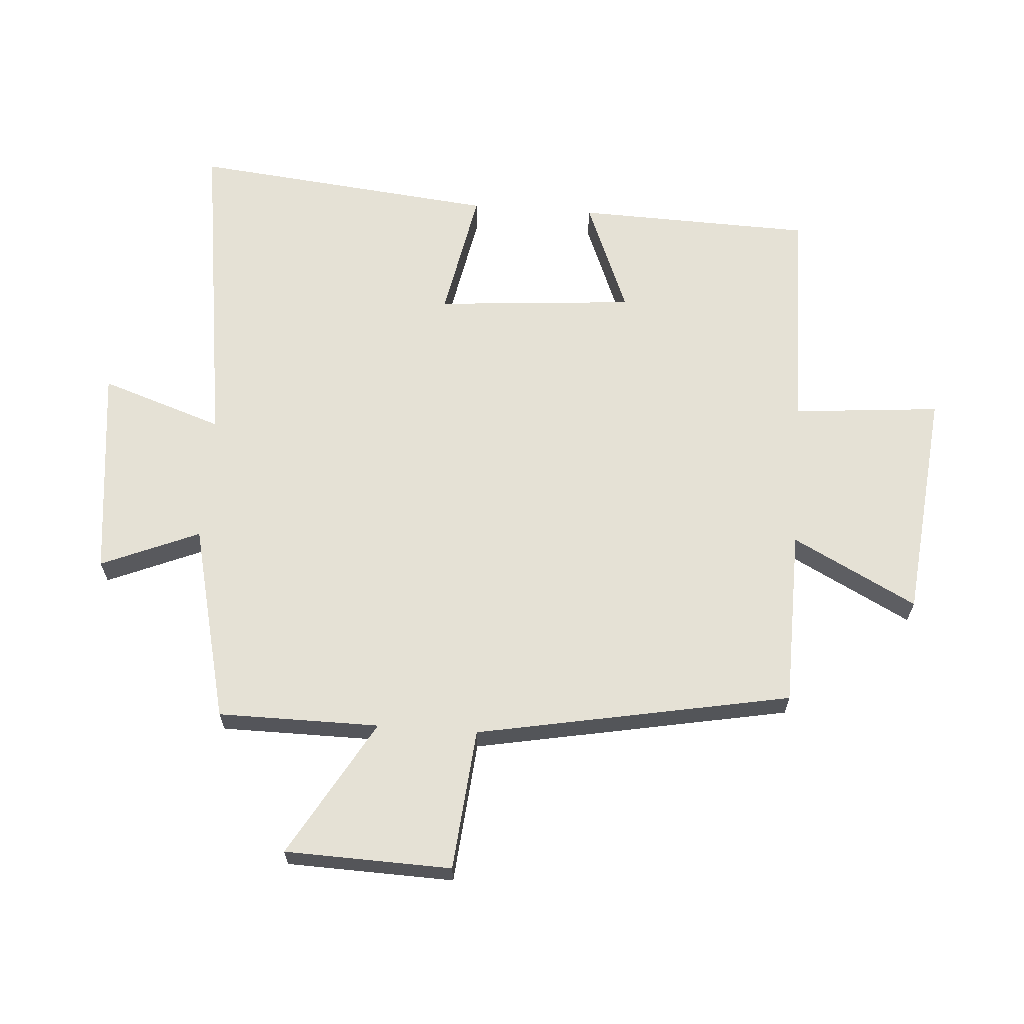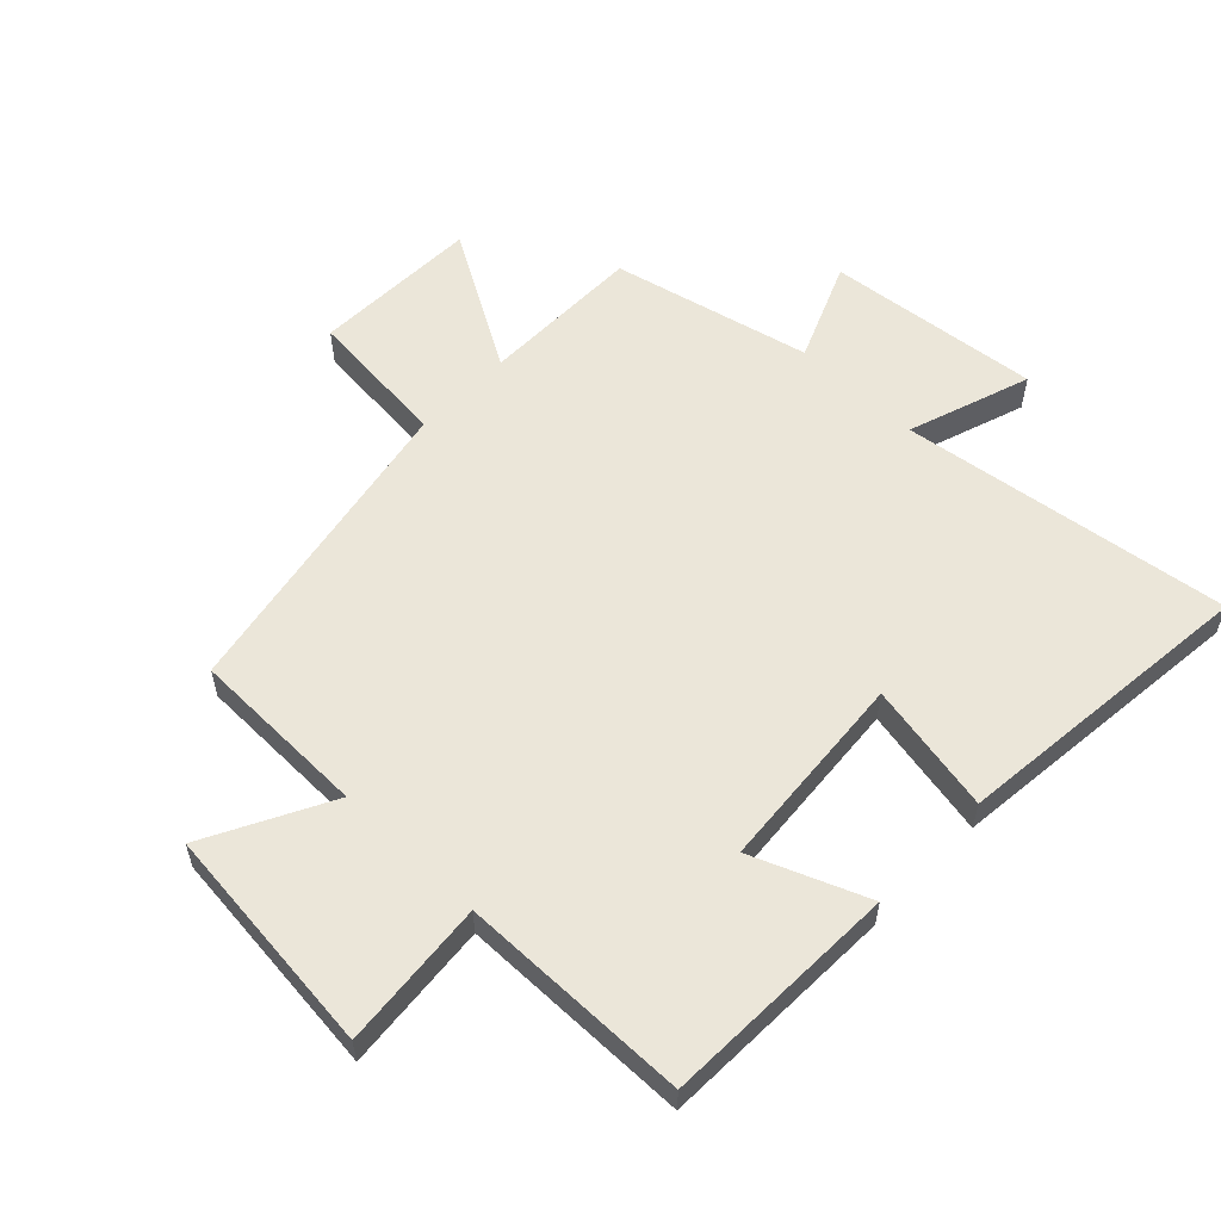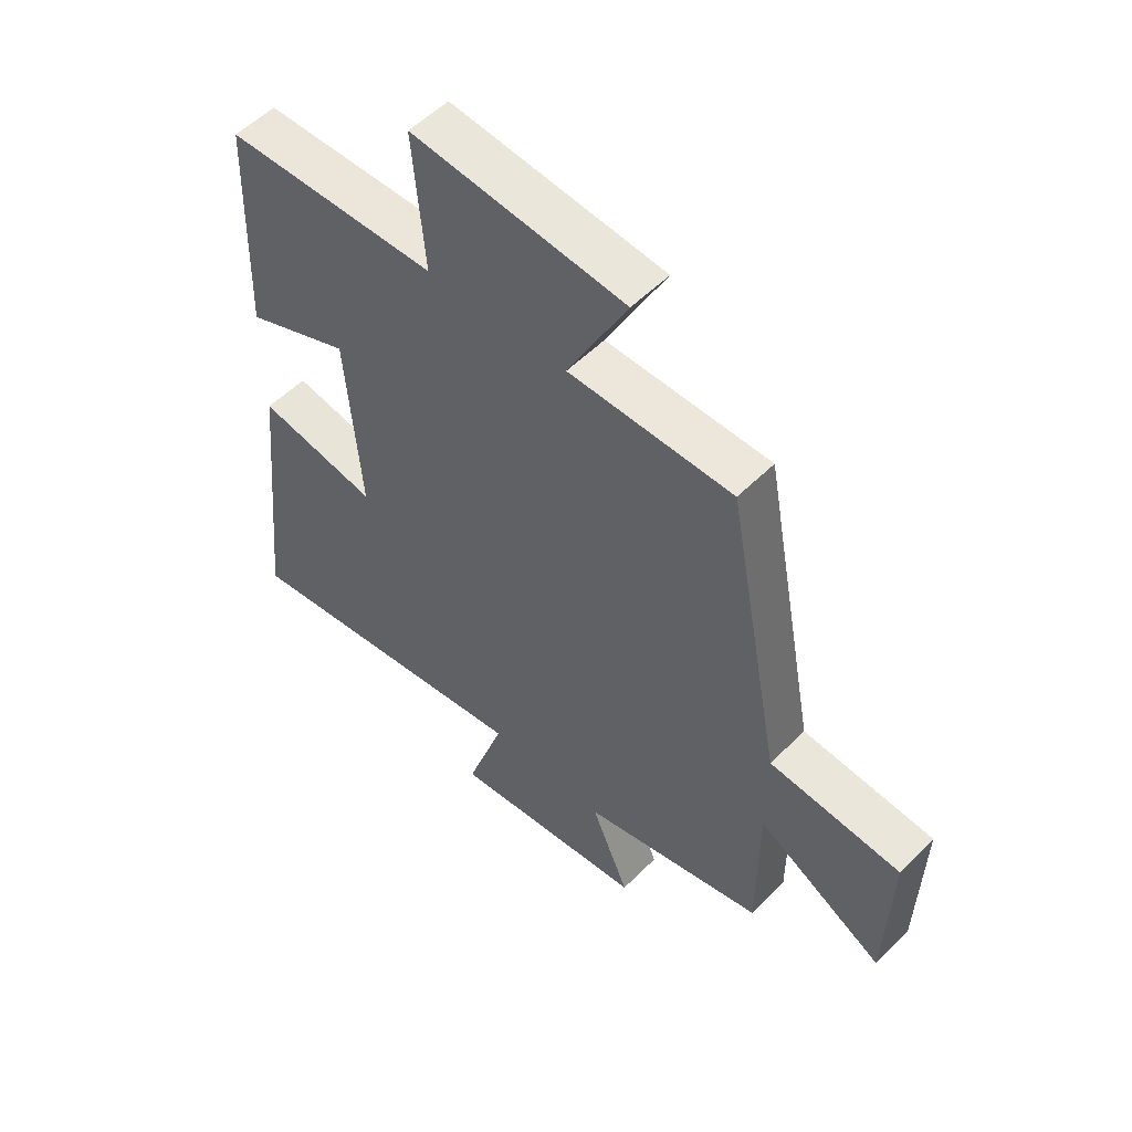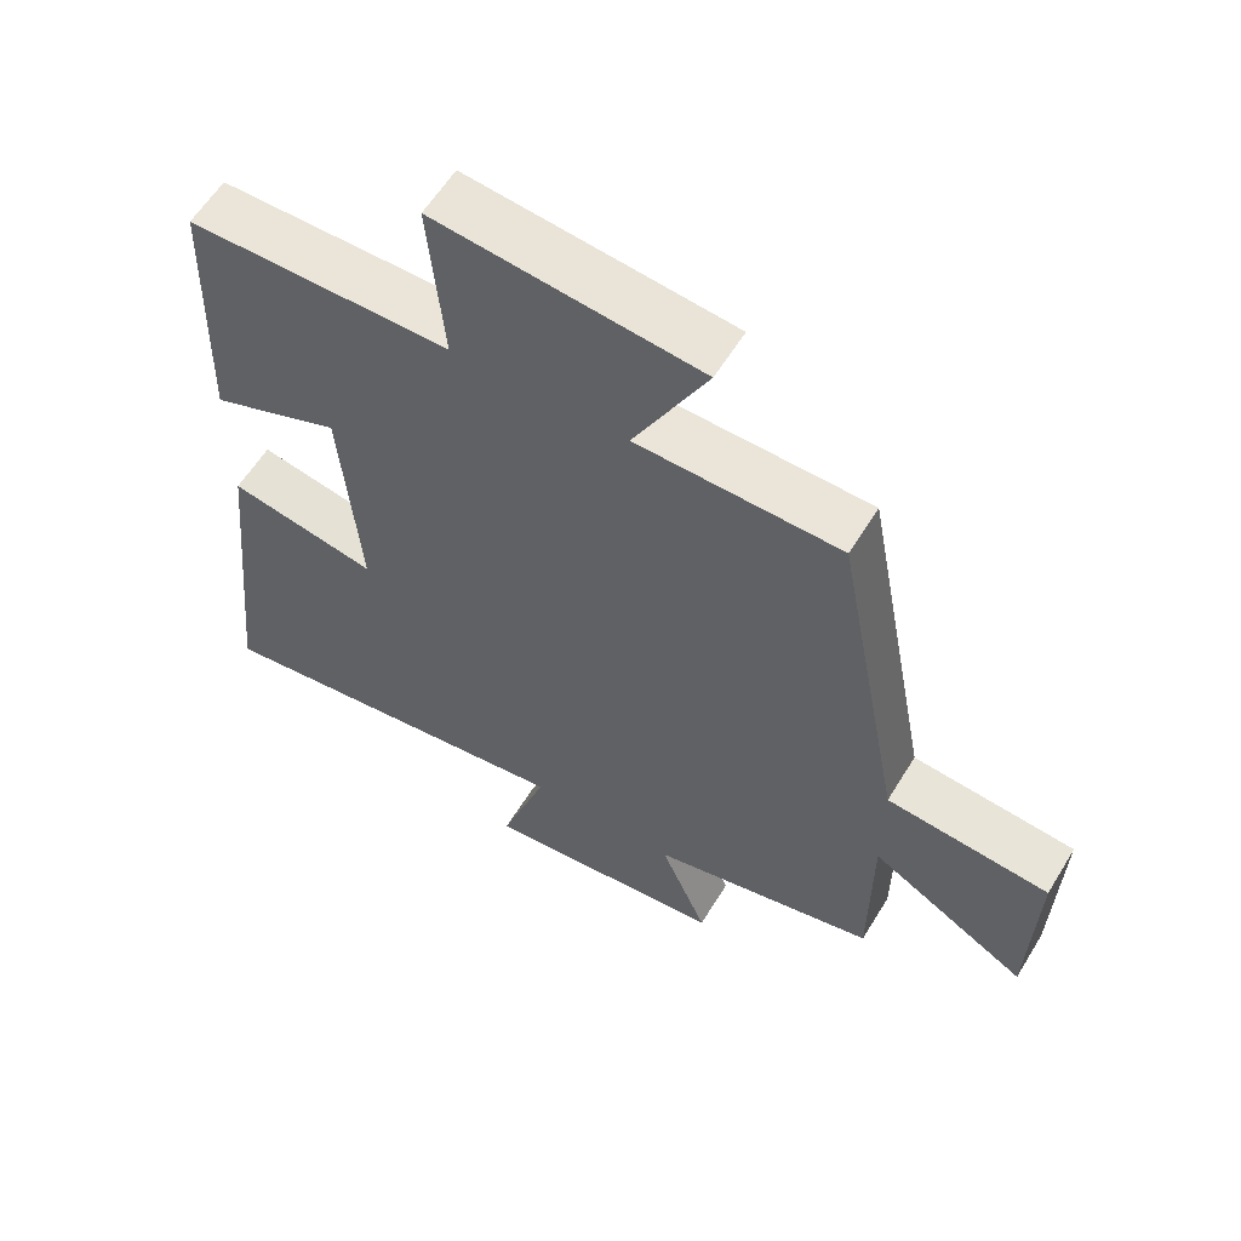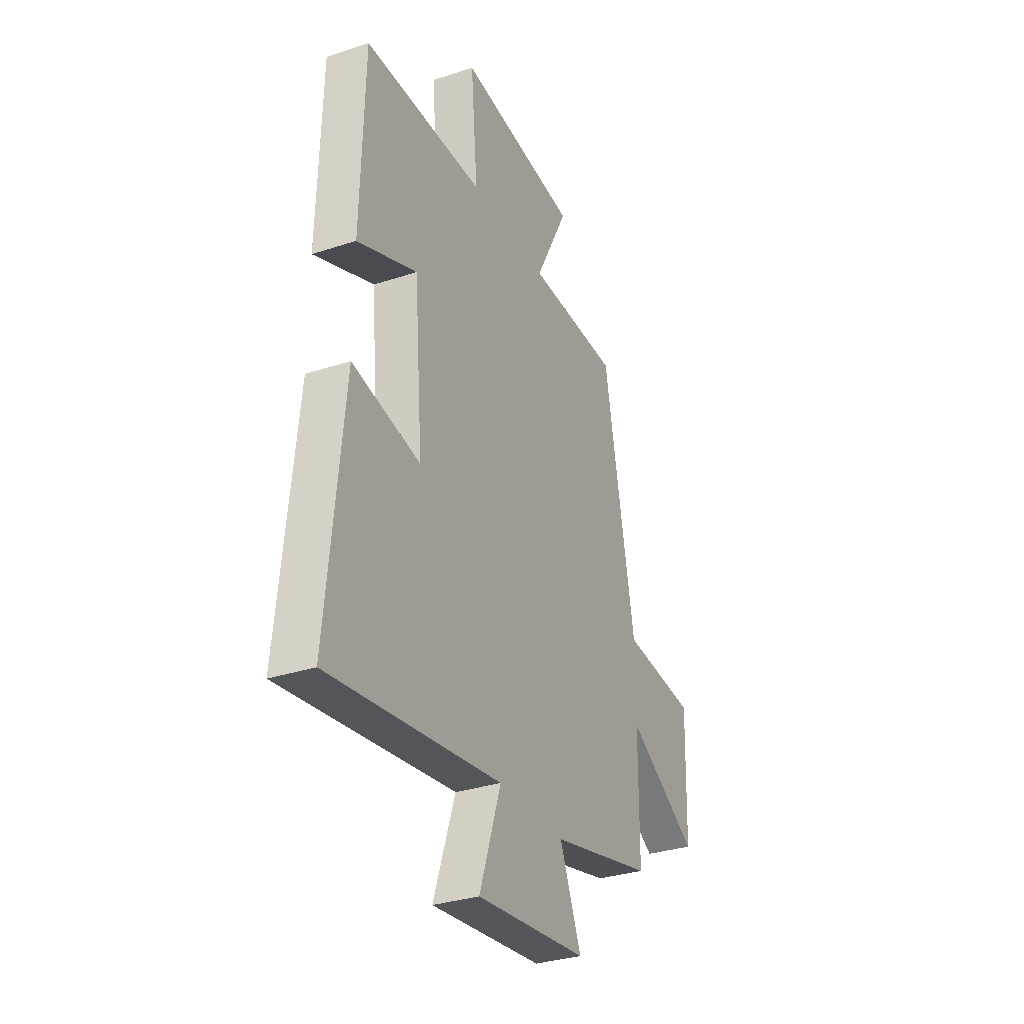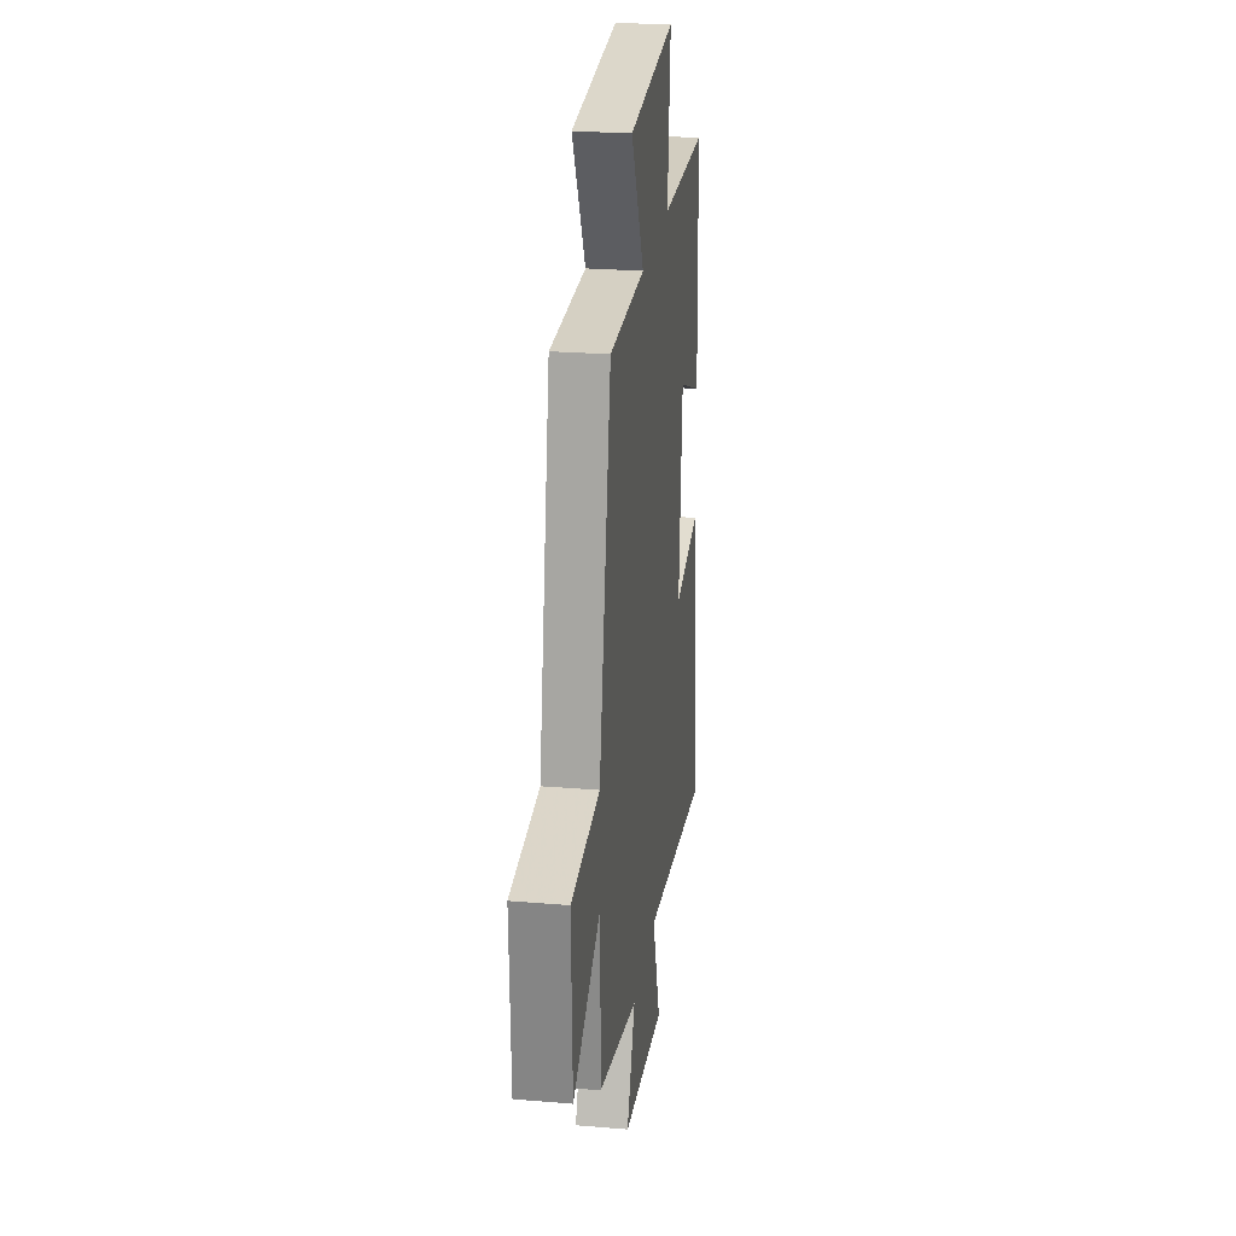
<metadata>
{"format":"obj","ext":"obj","renderer":"f3d","projection":"perspective","resolution":1024,"background":"white","views":[{"elev":65.0,"azim":-85.9,"up":"+Y"},{"elev":57.4,"azim":44.0,"up":"+Y"},{"elev":53.9,"azim":-136.6,"up":"+Z"},{"elev":59.4,"azim":-148.7,"up":"+Z"},{"elev":-32.1,"azim":114.8,"up":"+Z"},{"elev":25.1,"azim":-82.2,"up":"+Z"}]}
</metadata>
<code>
v 0.55 0.07 -0.574
v 0.025 0.07 -0.5
v 0.091 0.07 -0.695
v -0.249 0.07 -0.657
v -0.183 0.07 -0.5
v -0.499 0.07 -0.425
v -0.5 0.07 -0.167
v -0.719 0.07 -0.294
v -0.727 0.07 -0.028
v -0.5 0.07 -0.007
v -0.405 0.07 0.495
v -0.122 0.07 0.5
v -0.225 0.07 0.698
v 0.143 0.07 0.736
v 0.122 0.07 0.5
v 0.489 0.07 0.495
v 0.5 0.07 0.118
v 0.318 0.07 0.192
v 0.292 0.07 -0.126
v 0.5 0.07 -0.086
v 0.55 0 -0.574
v 0.025 0 -0.5
v 0.091 0 -0.695
v -0.249 0 -0.657
v -0.183 0 -0.5
v -0.499 0 -0.425
v -0.5 0 -0.167
v -0.719 0 -0.294
v -0.727 0 -0.028
v -0.5 0 -0.007
v -0.405 0 0.495
v -0.122 0 0.5
v -0.225 0 0.698
v 0.143 0 0.736
v 0.122 0 0.5
v 0.489 0 0.495
v 0.5 0 0.118
v 0.318 0 0.192
v 0.292 0 -0.126
v 0.5 0 -0.086
f 19 20 1 2
f 18 19 2
f 15 16 17 18
f 15 18 2
f 12 13 14 15
f 10 11 12 15
f 10 15 2
f 7 8 9 10
f 5 6 7 10
f 5 10 2 3
f 3 4 5
f 22 21 40 39
f 22 39 38
f 38 37 36 35
f 22 38 35
f 35 34 33 32
f 35 32 31 30
f 22 35 30
f 30 29 28 27
f 30 27 26 25
f 23 22 30 25
f 25 24 23
f 1 21 22 2
f 2 22 23 3
f 3 23 24 4
f 4 24 25 5
f 5 25 26 6
f 6 26 27 7
f 7 27 28 8
f 8 28 29 9
f 9 29 30 10
f 10 30 31 11
f 11 31 32 12
f 12 32 33 13
f 13 33 34 14
f 14 34 35 15
f 15 35 36 16
f 16 36 37 17
f 17 37 38 18
f 18 38 39 19
f 19 39 40 20
f 20 40 21 1

</code>
